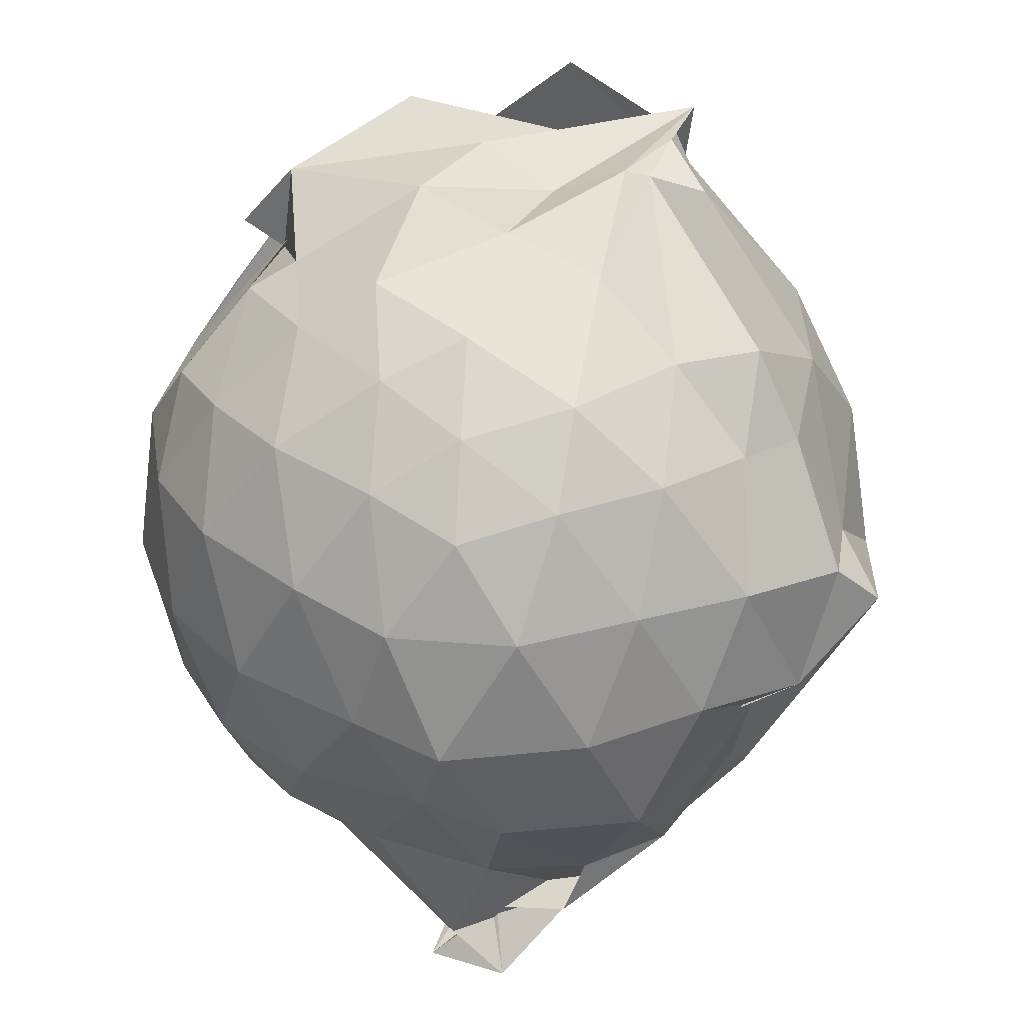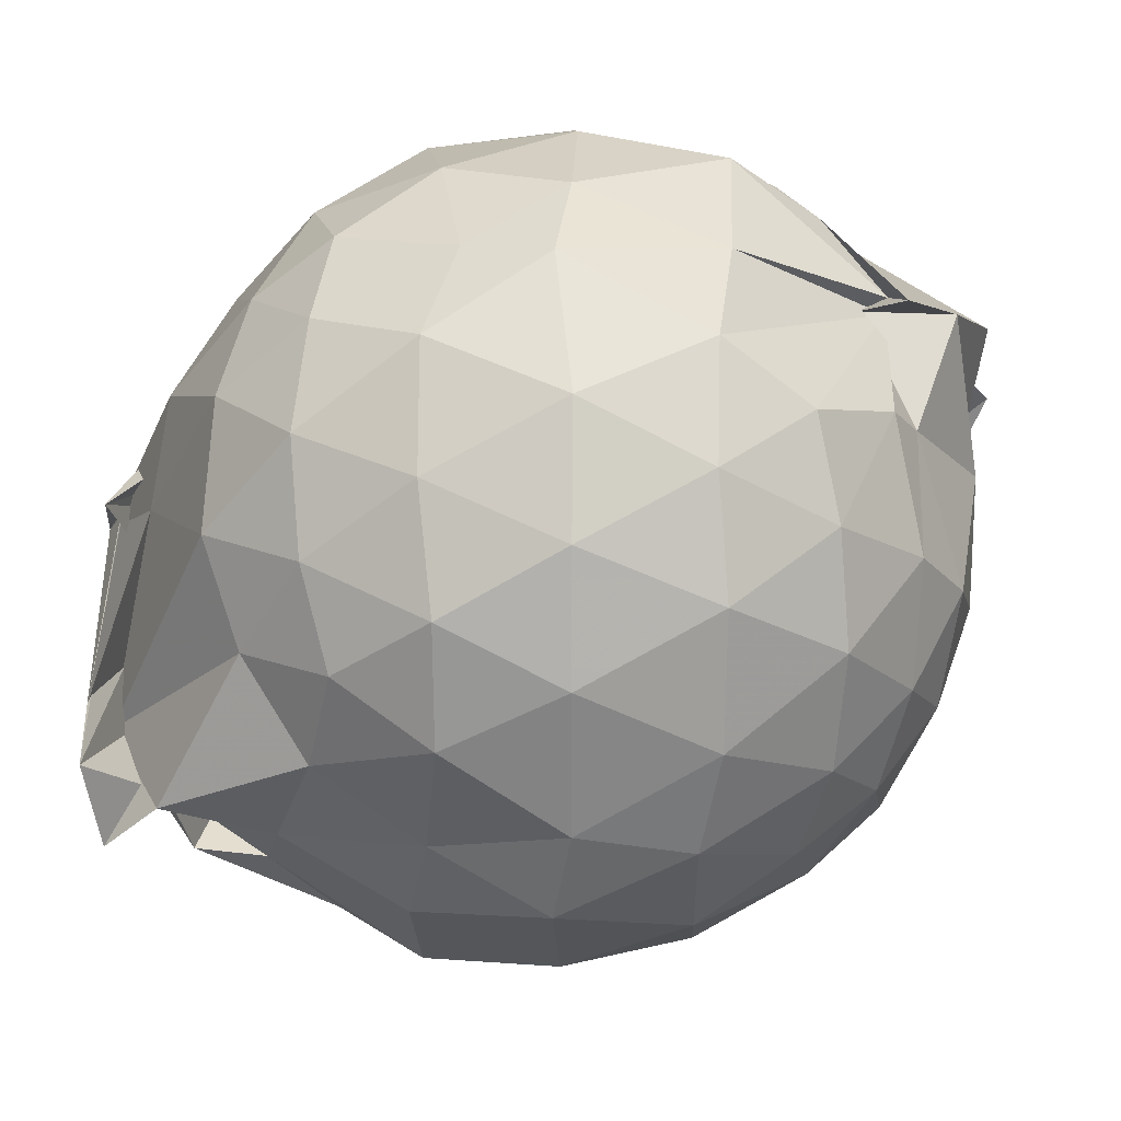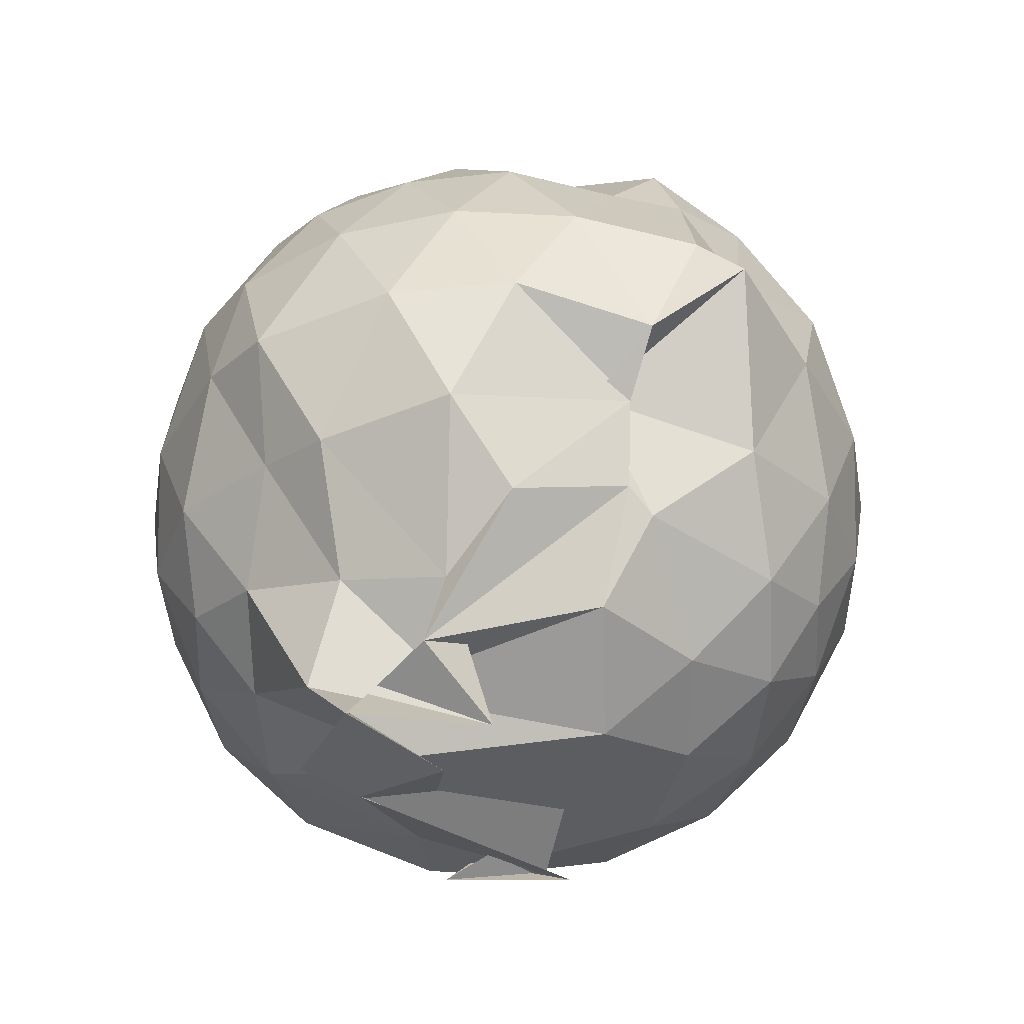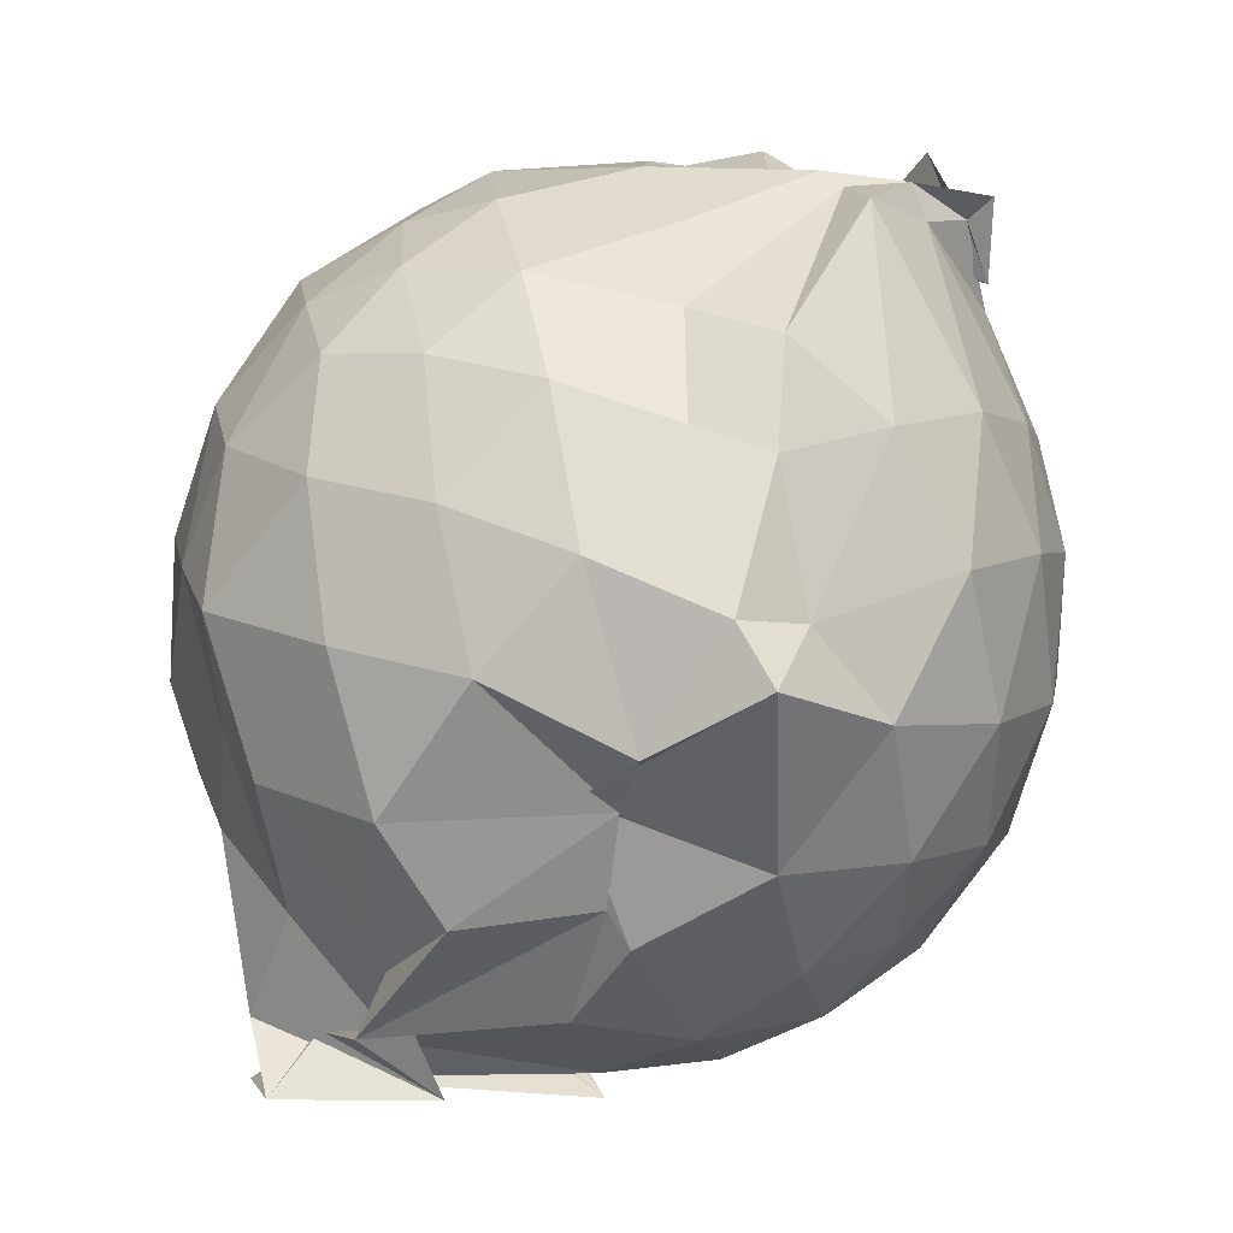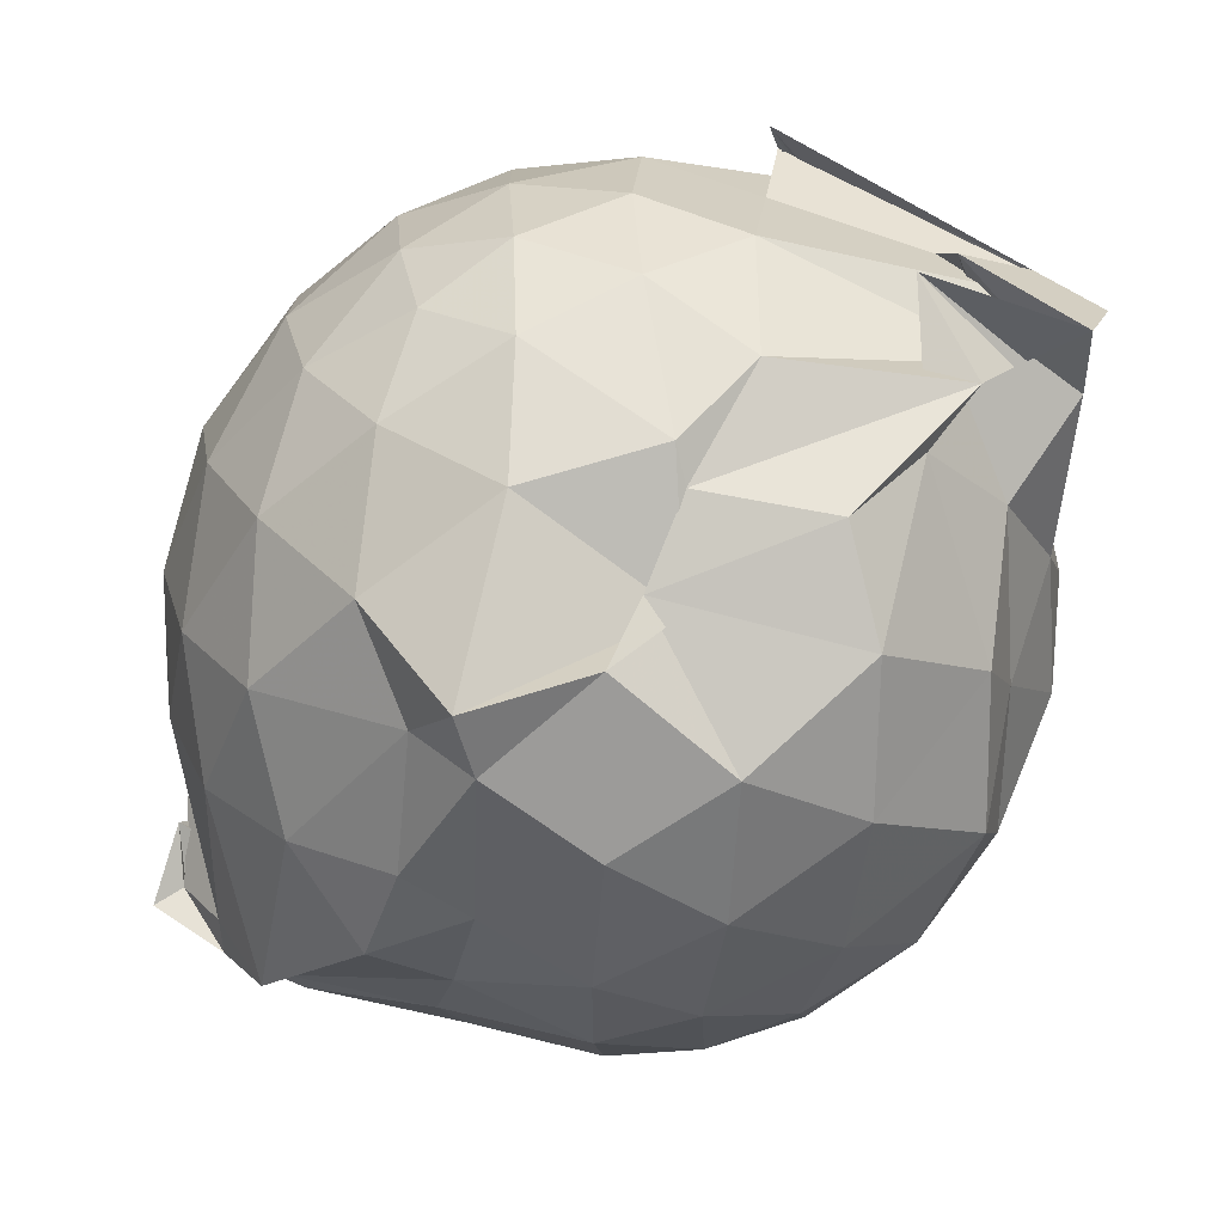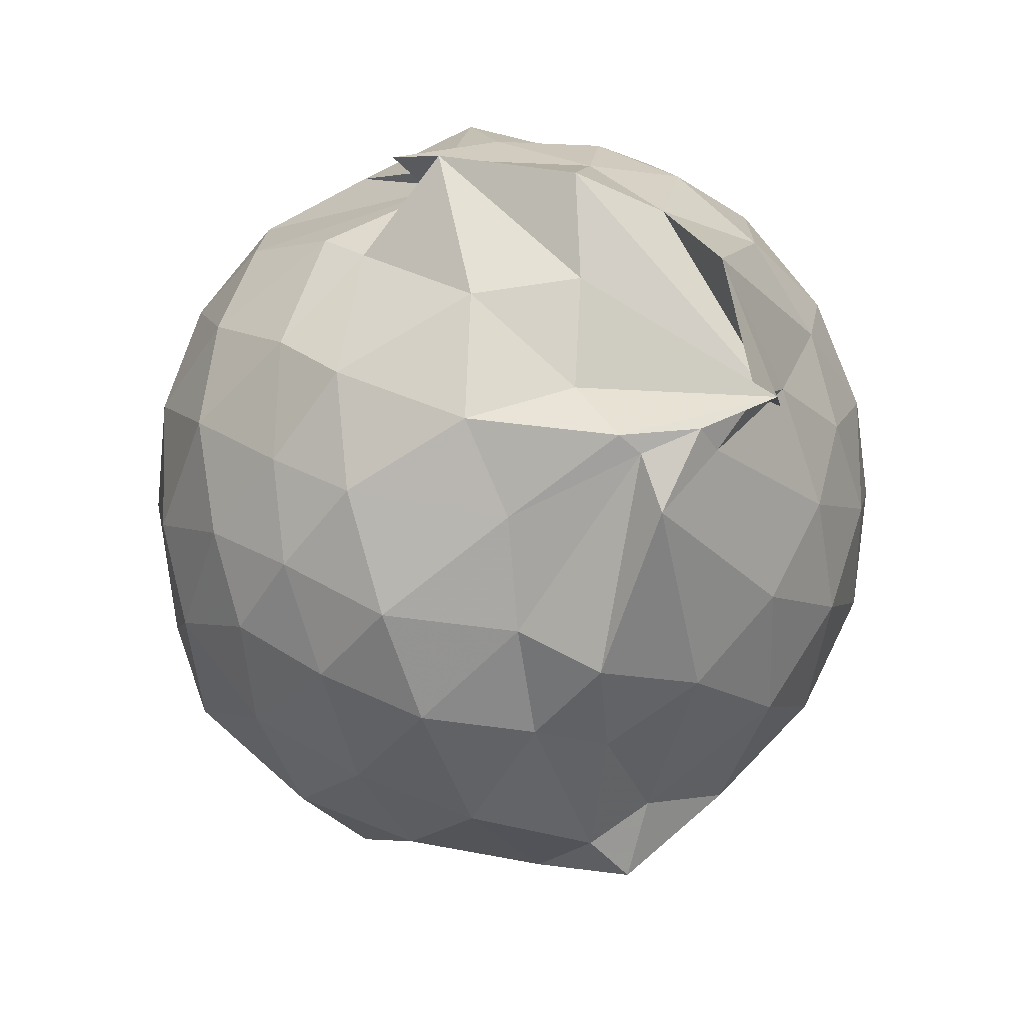
<metadata>
{"format":"obj","ext":"obj","renderer":"f3d","projection":"perspective","resolution":1024,"background":"white","views":[{"elev":36.5,"azim":-46.5,"up":"+Z"},{"elev":18.1,"azim":-91.2,"up":"+Y"},{"elev":-36.3,"azim":-17.3,"up":"+Z"},{"elev":-79.8,"azim":-9.9,"up":"+Y"},{"elev":-76.7,"azim":153.9,"up":"+Y"},{"elev":71.3,"azim":-0.7,"up":"+Z"}]}
</metadata>
<code>
v 0.158 -0.3263 1.633
v 0.128 -0.2222 -0.2676
v 0.8038 -0.2822 1.243
v 0.7465 -0.0633 1.299
v 0.6166 0.1694 1.328
v 0.4346 0.3648 1.302
v 0.2436 0.4931 1.221
v -0.0118 0.4683 1.298
v -0.1534 0.325 1.433
v -0.1269 0.2816 1.43
v -0.6172 0.2039 1.235
v -0.7004 -0.01772 1.281
v -0.7381 -0.2752 1.3
v -0.6973 -0.548 1.281
v -0.6373 -0.7615 1.214
v -0.4402 -0.8937 1.261
v -0.2042 -1.003 1.266
v 0.05926 -1.031 1.231
v 0.2283 -1.057 1.21
v 0.4401 -0.9303 1.281
v 0.6208 -0.7343 1.318
v 0.745 -0.4966 1.288
v 0.8872 -0.1442 1.038
v 0.7972 0.1156 1.066
v 0.6222 0.3597 1.069
v 0.3809 0.5274 1.046
v 0.19 0.5738 1.027
v -0.08126 0.6151 1.096
v -0.3563 0.4776 1.08
v -0.606 0.3554 1.038
v -0.7767 0.1301 1.027
v -0.8587 -0.1338 1.045
v -0.8525 -0.447 1.042
v -0.7958 -0.6874 0.9985
v -0.6152 -0.9324 1.003
v -0.3664 -1.08 1.017
v -0.0931 -1.182 0.9843
v 0.1936 -1.234 0.9252
v 0.3354 -1.137 0.924
v 0.6305 -0.9298 1.041
v 0.7928 -0.6851 1.062
v 0.8827 -0.4242 1.037
v 0.8915 0.009866 0.7622
v 0.7712 0.2703 0.7631
v 0.5623 0.4826 0.7658
v 0.2726 0.6151 0.7668
v 0.02796 0.6559 0.7703
v -0.2931 0.6042 0.7503
v -0.4838 0.5044 0.7112
v -0.7413 0.2714 0.7419
v -0.8695 0.002018 0.7367
v -0.9104 -0.29 0.7358
v -0.8503 -0.6251 0.7373
v -0.7777 -0.8365 0.7004
v -0.522 -1.072 0.7216
v -0.2467 -1.186 0.7301
v 0.07182 -1.231 0.6429
v 0.2866 -1.294 0.8217
v 0.5265 -1.082 0.7559
v 0.7526 -0.8539 0.7495
v 0.891 -0.5831 0.756
v 0.9392 -0.2865 0.7589
v 0.7998 0.1324 0.4785
v 0.6394 0.3559 0.4835
v 0.4133 0.5067 0.4547
v 0.1712 0.5941 0.4409
v -0.1346 0.6068 0.4782
v -0.4047 0.4962 0.5197
v -0.5918 0.356 0.4402
v -0.7686 0.1115 0.4357
v -0.8695 -0.1555 0.4622
v -0.8592 -0.4352 0.4648
v -0.7141 -0.7016 0.441
v -0.6247 -0.8892 0.3994
v -0.38 -1.117 0.4193
v 0.05869 -1.103 0.5131
v -0.02649 -1.082 0.5171
v 0.3661 -1.094 0.4432
v 0.627 -0.9348 0.4727
v 0.7971 -0.7102 0.4791
v 0.8769 -0.4448 0.4492
v 0.8816 -0.1374 0.4529
v 0.6559 0.2024 0.2702
v 0.4707 0.331 0.2265
v 0.1981 0.4376 0.1858
v -0.003169 0.4855 0.1987
v -0.2512 0.4836 0.2545
v -0.4414 0.3542 0.2106
v -0.611 0.1582 0.1778
v -0.7235 -0.07679 0.1956
v -0.7849 -0.2992 0.2526
v -0.7037 -0.5242 0.2022
v -0.5306 -0.7508 0.1179
v -0.3199 -0.894 0.07679
v -0.2166 -1.066 0.2258
v 0.07016 -1.046 0.3105
v 0.1271 -1.042 0.2406
v 0.4665 -0.9164 0.2132
v 0.6505 -0.7754 0.2681
v 0.7285 -0.5642 0.212
v 0.7639 -0.2944 0.1879
v 0.7343 -0.02094 0.2144
v 0.6489 -0.2747 1.476
v 0.4914 -0.07184 1.77
v 0.3789 0.1561 1.54
v 0.2131 0.3407 1.414
v -0.2661 0.3451 1.462
v -0.1772 0.3006 1.366
v -0.4302 0.1465 1.418
v -0.5284 -0.1415 1.476
v -0.5417 -0.4297 1.462
v -0.5188 -0.6655 1.397
v -0.2888 -0.8024 1.436
v 0.02165 -0.8416 1.425
v 0.2087 -0.9403 1.418
v 0.3433 -0.644 1.677
v 0.4747 -0.4859 1.644
v 0.5661 -0.3605 1.656
v 0.6347 -0.3409 1.537
v 0.167 0.1772 1.708
v -0.1517 0.2867 1.584
v -0.3341 0.07808 1.481
v -0.388 -0.2624 1.585
v -0.3645 -0.5373 1.544
v 0.001842 -0.6156 1.572
v 0.3003 -0.5071 1.684
v 0.4337 -0.4601 1.714
v 0.608 -0.3857 1.712
v 0.1749 -0.0686 1.663
v -0.07727 -0.1003 1.653
v -0.09291 -0.4048 1.651
v 0.2509 -0.4699 1.706
v 0.5424 0.1026 0.07216
v 0.2932 0.2401 0.02596
v 0.1199 0.2644 0.01124
v -0.2035 0.3391 0.07301
v -0.3824 0.1756 0.006986
v -0.532 -0.07908 -0.0177
v -0.6275 -0.3047 0.06104
v -0.5769 -0.6692 -0.1292
v -0.1662 -0.7551 -0.2054
v -0.358 -0.8564 -0.0793
v 0.04338 -0.9246 0.04786
v 0.2994 -0.8141 0.02025
v 0.5442 -0.7008 0.07624
v 0.5918 -0.444 0.01553
v 0.5941 -0.1498 0.01658
v 0.3562 -0.02363 -0.08956
v -0.005617 -0.1003 -0.1759
v -0.07429 0.09437 -0.1233
v -0.1673 -0.139 -0.1653
v -0.2404 -0.6209 -0.2617
v -0.5123 -0.7838 -0.2541
v -0.4349 -0.6904 -0.1279
v 0.1304 -0.6687 -0.1253
v 0.3721 -0.5735 -0.08544
v 0.3732 -0.3035 -0.1358
v -0.0977 -0.1453 -0.2733
v 0.1697 -0.2875 -0.3033
v -0.4047 -0.4998 -0.29
v -0.5626 -0.575 -0.2884
v 0.1204 -0.3973 -0.1791
f 3 23 4
f 4 23 24
f 4 24 5
f 5 24 25
f 5 25 6
f 6 25 26
f 6 26 7
f 7 26 27
f 7 27 8
f 8 27 28
f 8 28 9
f 9 28 29
f 9 29 10
f 10 29 30
f 10 30 11
f 11 30 31
f 11 31 12
f 12 31 32
f 12 32 13
f 13 32 33
f 13 33 14
f 14 33 34
f 14 34 15
f 15 34 35
f 15 35 16
f 16 35 36
f 16 36 17
f 17 36 37
f 17 37 18
f 18 37 38
f 18 38 19
f 19 38 39
f 19 39 20
f 20 39 40
f 20 40 21
f 21 40 41
f 21 41 22
f 22 41 42
f 22 42 3
f 3 42 23
f 23 43 24
f 24 43 44
f 24 44 25
f 25 44 45
f 25 45 26
f 26 45 46
f 26 46 27
f 27 46 47
f 27 47 28
f 28 47 48
f 28 48 29
f 29 48 49
f 29 49 30
f 30 49 50
f 30 50 31
f 31 50 51
f 31 51 32
f 32 51 52
f 32 52 33
f 33 52 53
f 33 53 34
f 34 53 54
f 34 54 35
f 35 54 55
f 35 55 36
f 36 55 56
f 36 56 37
f 37 56 57
f 37 57 38
f 38 57 58
f 38 58 39
f 39 58 59
f 39 59 40
f 40 59 60
f 40 60 41
f 41 60 61
f 41 61 42
f 42 61 62
f 42 62 23
f 23 62 43
f 43 63 44
f 44 63 64
f 44 64 45
f 45 64 65
f 45 65 46
f 46 65 66
f 46 66 47
f 47 66 67
f 47 67 48
f 48 67 68
f 48 68 49
f 49 68 69
f 49 69 50
f 50 69 70
f 50 70 51
f 51 70 71
f 51 71 52
f 52 71 72
f 52 72 53
f 53 72 73
f 53 73 54
f 54 73 74
f 54 74 55
f 55 74 75
f 55 75 56
f 56 75 76
f 56 76 57
f 57 76 77
f 57 77 58
f 58 77 78
f 58 78 59
f 59 78 79
f 59 79 60
f 60 79 80
f 60 80 61
f 61 80 81
f 61 81 62
f 62 81 82
f 62 82 43
f 43 82 63
f 63 83 64
f 64 83 84
f 64 84 65
f 65 84 85
f 65 85 66
f 66 85 86
f 66 86 67
f 67 86 87
f 67 87 68
f 68 87 88
f 68 88 69
f 69 88 89
f 69 89 70
f 70 89 90
f 70 90 71
f 71 90 91
f 71 91 72
f 72 91 92
f 72 92 73
f 73 92 93
f 73 93 74
f 74 93 94
f 74 94 75
f 75 94 95
f 75 95 76
f 76 95 96
f 76 96 77
f 77 96 97
f 77 97 78
f 78 97 98
f 78 98 79
f 79 98 99
f 79 99 80
f 80 99 100
f 80 100 81
f 81 100 101
f 81 101 82
f 82 101 102
f 82 102 63
f 63 102 83
f 103 104 118
f 104 119 118
f 104 105 119
f 105 120 119
f 105 106 120
f 106 107 120
f 107 121 120
f 107 108 121
f 108 122 121
f 108 109 122
f 109 110 122
f 110 123 122
f 110 111 123
f 111 124 123
f 111 112 124
f 112 113 124
f 113 125 124
f 113 114 125
f 114 126 125
f 114 115 126
f 115 116 126
f 116 127 126
f 116 117 127
f 117 118 127
f 117 103 118
f 118 119 128
f 119 129 128
f 119 120 129
f 120 121 129
f 121 130 129
f 121 122 130
f 122 123 130
f 123 131 130
f 123 124 131
f 124 125 131
f 125 132 131
f 125 126 132
f 126 127 132
f 127 128 132
f 127 118 128
f 133 148 134
f 134 148 149
f 134 149 135
f 135 149 150
f 135 150 136
f 136 150 137
f 137 150 151
f 137 151 138
f 138 151 152
f 138 152 139
f 139 152 140
f 140 152 153
f 140 153 141
f 141 153 154
f 141 154 142
f 142 154 143
f 143 154 155
f 143 155 144
f 144 155 156
f 144 156 145
f 145 156 146
f 146 156 157
f 146 157 147
f 147 157 148
f 147 148 133
f 148 158 149
f 149 158 159
f 149 159 150
f 150 159 151
f 151 159 160
f 151 160 152
f 152 160 153
f 153 160 161
f 153 161 154
f 154 161 155
f 155 161 162
f 155 162 156
f 156 162 157
f 157 162 158
f 157 158 148
f 3 4 103
f 103 4 104
f 4 5 104
f 104 5 105
f 5 6 105
f 105 6 106
f 6 7 106
f 7 8 106
f 106 8 107
f 8 9 107
f 107 9 108
f 9 10 108
f 108 10 109
f 10 11 109
f 11 12 109
f 109 12 110
f 12 13 110
f 110 13 111
f 13 14 111
f 111 14 112
f 14 15 112
f 15 16 112
f 112 16 113
f 16 17 113
f 113 17 114
f 17 18 114
f 114 18 115
f 18 19 115
f 19 20 115
f 115 20 116
f 20 21 116
f 116 21 117
f 21 22 117
f 117 22 103
f 22 3 103
f 83 133 84
f 84 133 134
f 84 134 85
f 85 134 135
f 85 135 86
f 86 135 136
f 86 136 87
f 87 136 88
f 88 136 137
f 88 137 89
f 89 137 138
f 89 138 90
f 90 138 139
f 90 139 91
f 91 139 92
f 92 139 140
f 92 140 93
f 93 140 141
f 93 141 94
f 94 141 142
f 94 142 95
f 95 142 96
f 96 142 143
f 96 143 97
f 97 143 144
f 97 144 98
f 98 144 145
f 98 145 99
f 99 145 100
f 100 145 146
f 100 146 101
f 101 146 147
f 101 147 102
f 102 147 133
f 102 133 83
f 128 129 1
f 129 130 1
f 130 131 1
f 131 132 1
f 132 128 1
f 159 158 2
f 160 159 2
f 161 160 2
f 162 161 2
f 158 162 2

</code>
